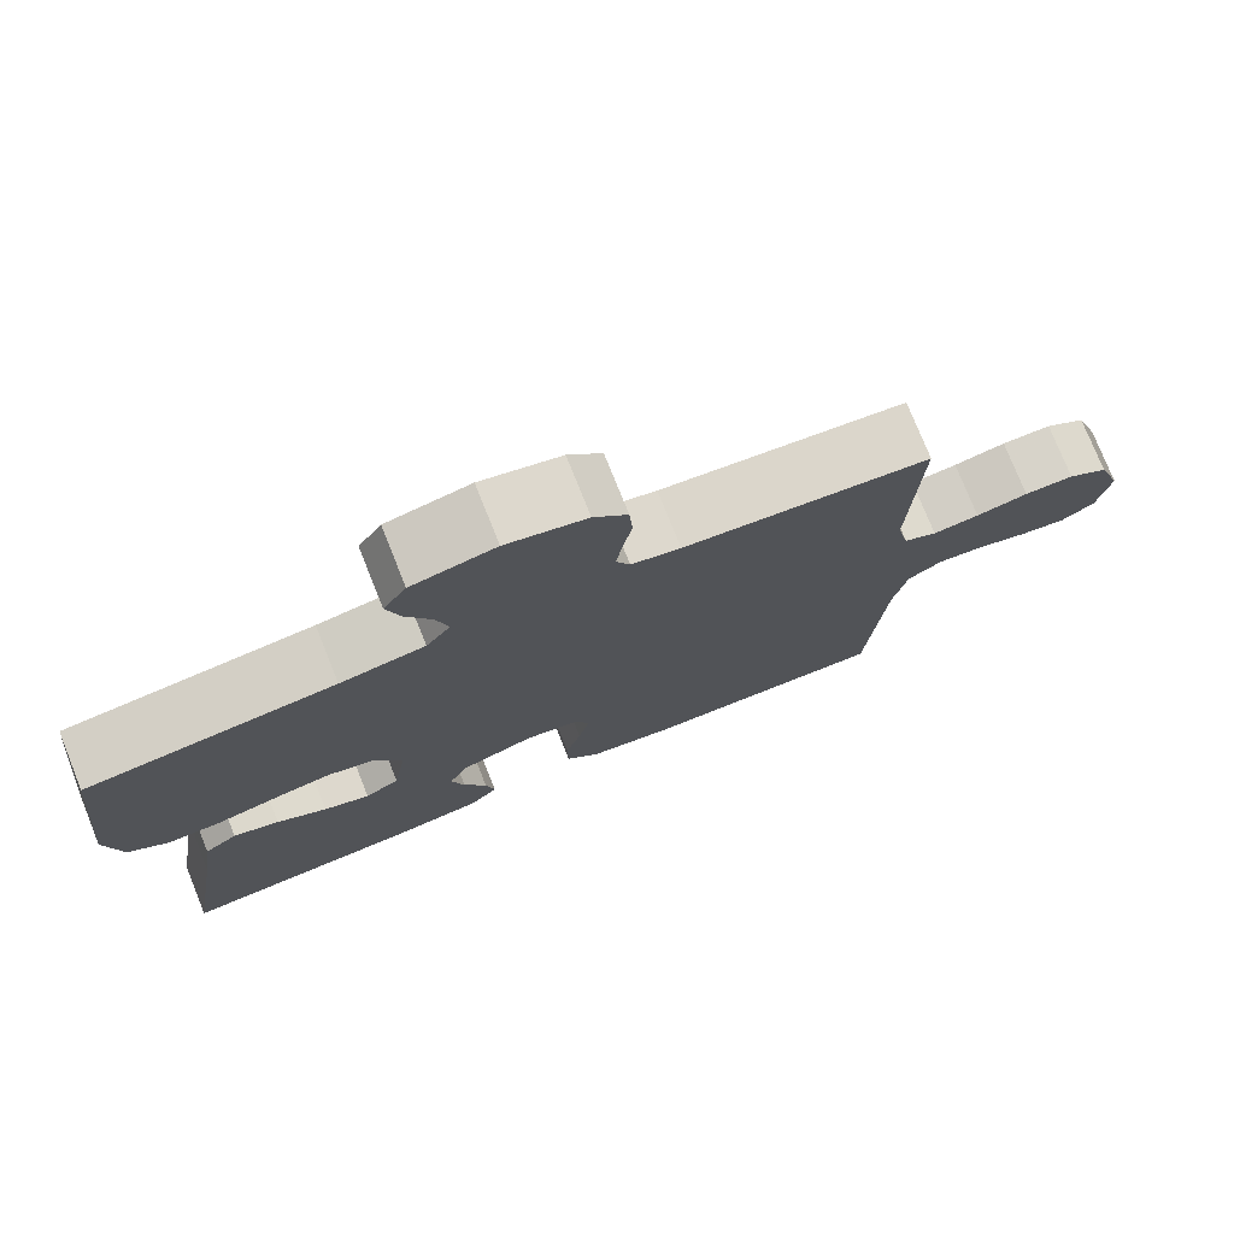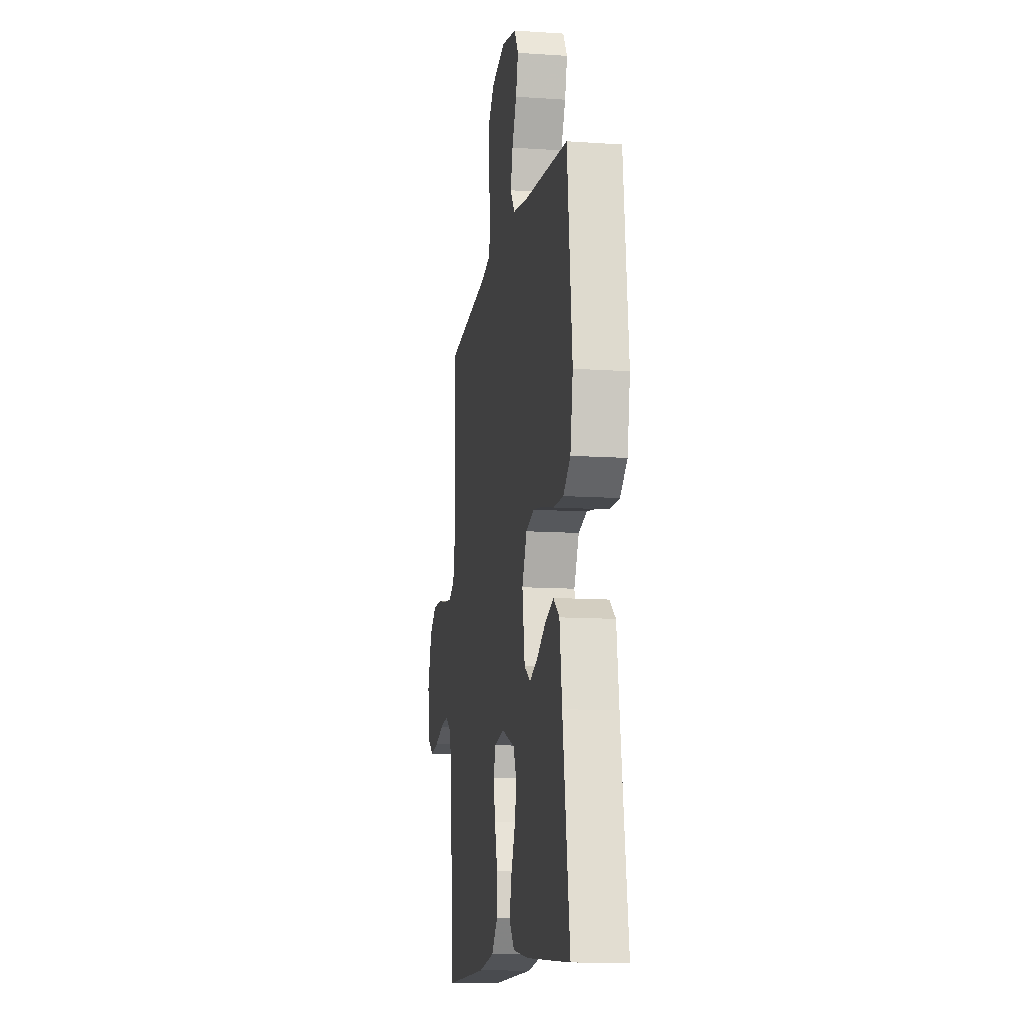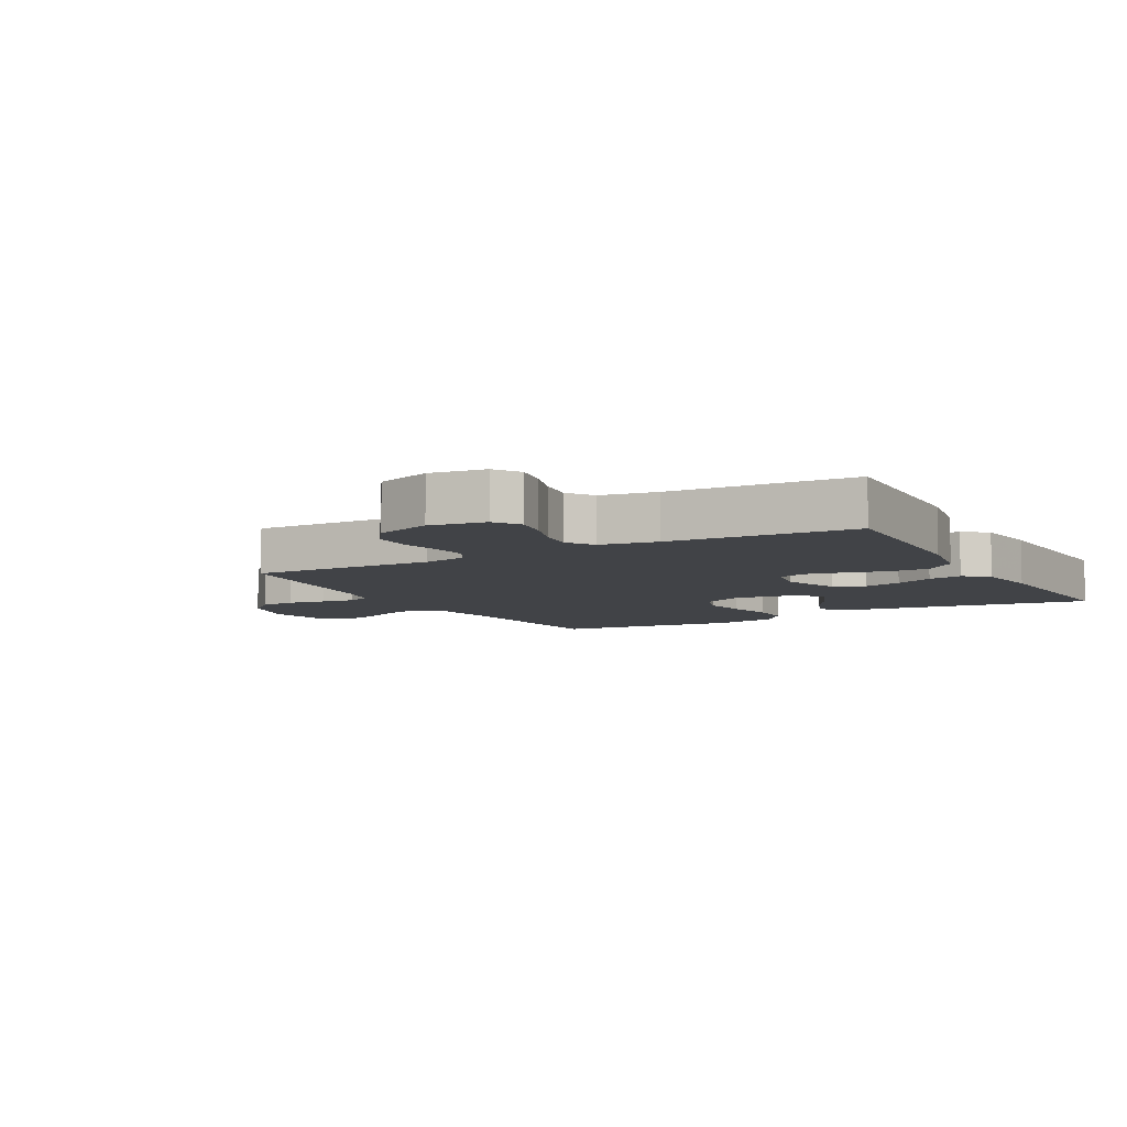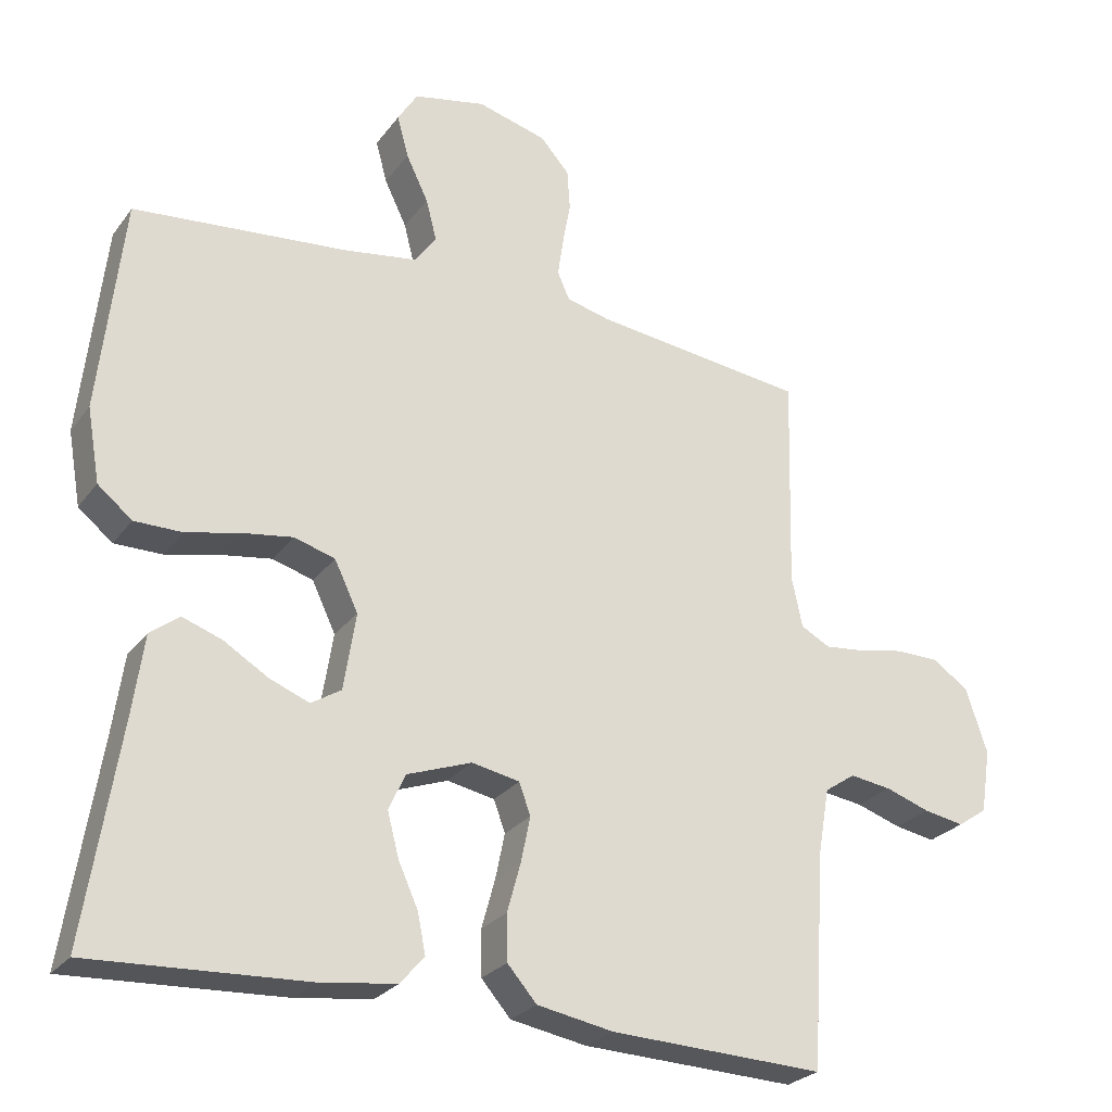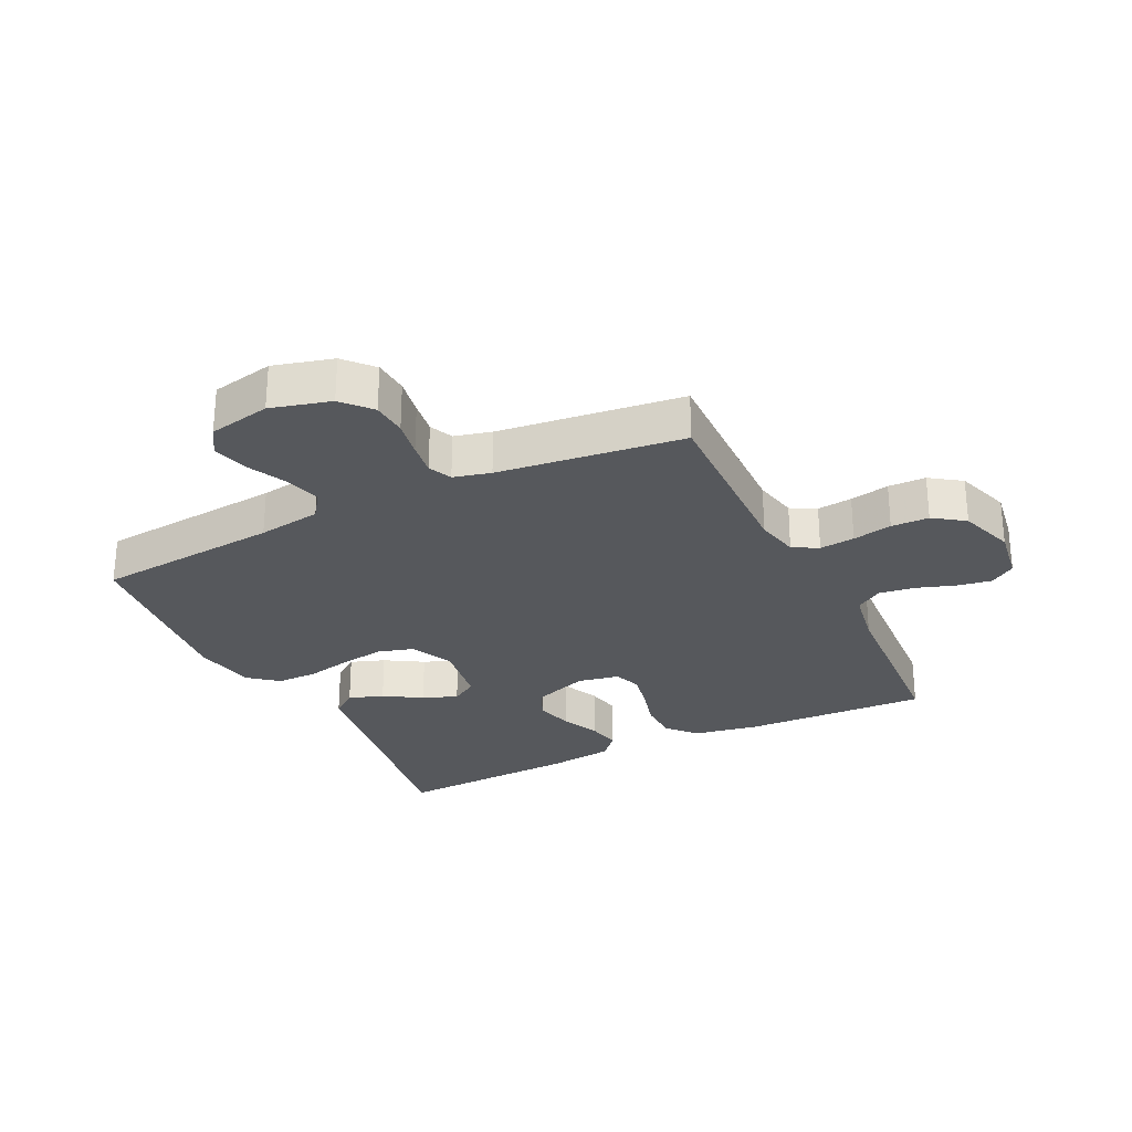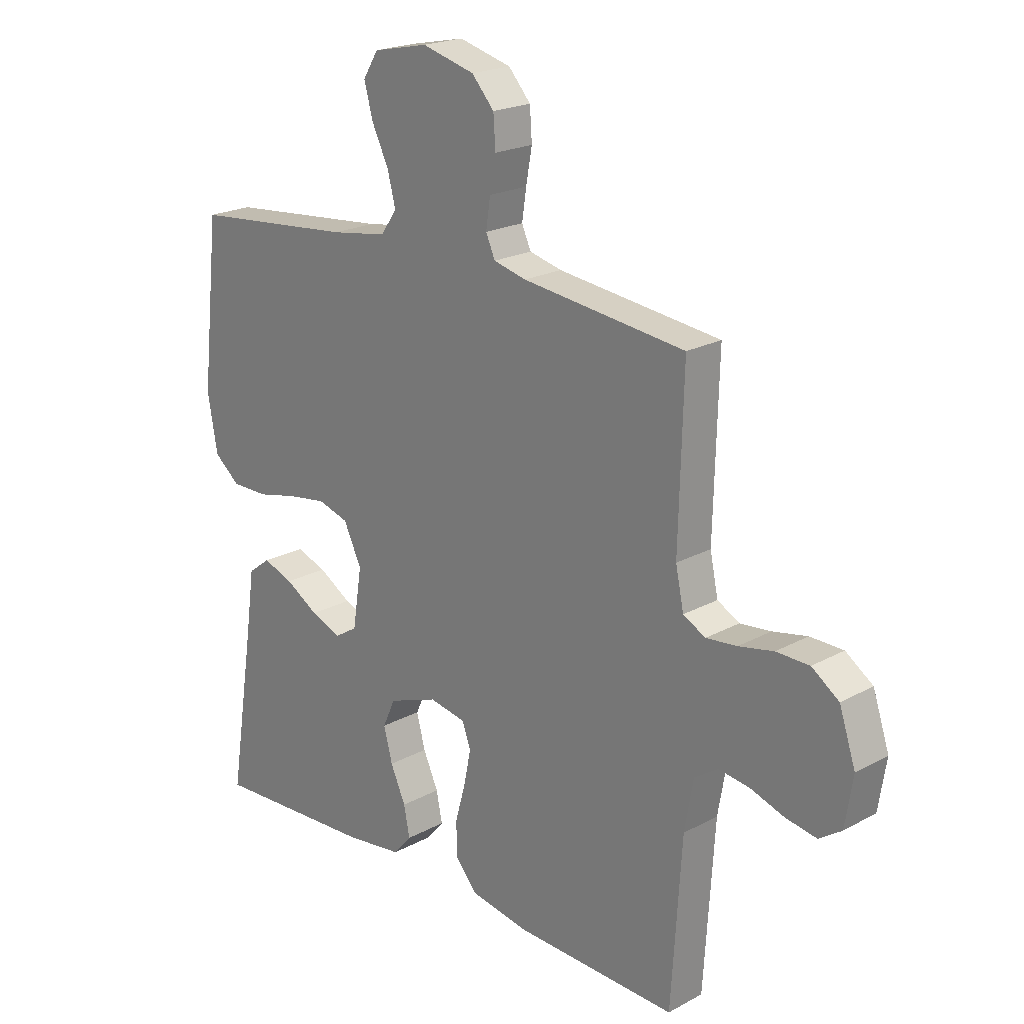
<metadata>
{"format":"obj","ext":"obj","renderer":"f3d","projection":"perspective","resolution":1024,"background":"white","views":[{"elev":76.8,"azim":-21.9,"up":"+Z"},{"elev":-12.0,"azim":-99.2,"up":"+Z"},{"elev":-7.3,"azim":119.2,"up":"+Y"},{"elev":-26.2,"azim":-28.3,"up":"+Z"},{"elev":-27.7,"azim":26.1,"up":"+Y"},{"elev":21.0,"azim":45.8,"up":"+Z"}]}
</metadata>
<code>
v -0.5 0.07 -0.5
v -0.453 0.07 -0.2
v -0.437 0.07 -0.086
v -0.396 0.07 -0.055
v -0.34 0.07 -0.075
v -0.279 0.07 -0.112
v -0.223 0.07 -0.134
v -0.181 0.07 -0.108
v -0.164 0.07 0
v -0.197 0.07 0.069
v -0.254 0.07 0.086
v -0.326 0.07 0.075
v -0.4 0.07 0.058
v -0.467 0.07 0.058
v -0.515 0.07 0.097
v -0.533 0.07 0.2
v -0.5 0.07 0.5
v -0.2 0.07 0.528
v -0.097 0.07 0.544
v -0.067 0.07 0.586
v -0.082 0.07 0.644
v -0.113 0.07 0.708
v -0.129 0.07 0.767
v -0.101 0.07 0.812
v 0 0.07 0.833
v 0.097 0.07 0.807
v 0.138 0.07 0.761
v 0.142 0.07 0.704
v 0.131 0.07 0.643
v 0.123 0.07 0.589
v 0.14 0.07 0.551
v 0.2 0.07 0.536
v 0.5 0.07 0.5
v 0.492 0.07 0.2
v 0.507 0.07 0.129
v 0.548 0.07 0.107
v 0.605 0.07 0.113
v 0.669 0.07 0.126
v 0.73 0.07 0.125
v 0.78 0.07 0.09
v 0.81 0.07 0
v 0.796 0.07 -0.09
v 0.755 0.07 -0.118
v 0.698 0.07 -0.108
v 0.636 0.07 -0.087
v 0.578 0.07 -0.079
v 0.535 0.07 -0.108
v 0.519 0.07 -0.2
v 0.5 0.07 -0.5
v 0.2 0.07 -0.489
v 0.093 0.07 -0.47
v 0.052 0.07 -0.423
v 0.051 0.07 -0.359
v 0.07 0.07 -0.29
v 0.083 0.07 -0.227
v 0.067 0.07 -0.183
v 0 0.07 -0.17
v -0.091 0.07 -0.203
v -0.114 0.07 -0.254
v -0.098 0.07 -0.315
v -0.07 0.07 -0.377
v -0.059 0.07 -0.432
v -0.093 0.07 -0.471
v -0.2 0.07 -0.485
v -0.5 0 -0.5
v -0.453 0 -0.2
v -0.437 0 -0.086
v -0.396 0 -0.055
v -0.34 0 -0.075
v -0.279 0 -0.112
v -0.223 0 -0.134
v -0.181 0 -0.108
v -0.164 0 0
v -0.197 0 0.069
v -0.254 0 0.086
v -0.326 0 0.075
v -0.4 0 0.058
v -0.467 0 0.058
v -0.515 0 0.097
v -0.533 0 0.2
v -0.5 0 0.5
v -0.2 0 0.528
v -0.097 0 0.544
v -0.067 0 0.586
v -0.082 0 0.644
v -0.113 0 0.708
v -0.129 0 0.767
v -0.101 0 0.812
v 0 0 0.833
v 0.097 0 0.807
v 0.138 0 0.761
v 0.142 0 0.704
v 0.131 0 0.643
v 0.123 0 0.589
v 0.14 0 0.551
v 0.2 0 0.536
v 0.5 0 0.5
v 0.492 0 0.2
v 0.507 0 0.129
v 0.548 0 0.107
v 0.605 0 0.113
v 0.669 0 0.126
v 0.73 0 0.125
v 0.78 0 0.09
v 0.81 0 0
v 0.796 0 -0.09
v 0.755 0 -0.118
v 0.698 0 -0.108
v 0.636 0 -0.087
v 0.578 0 -0.079
v 0.535 0 -0.108
v 0.519 0 -0.2
v 0.5 0 -0.5
v 0.2 0 -0.489
v 0.093 0 -0.47
v 0.052 0 -0.423
v 0.051 0 -0.359
v 0.07 0 -0.29
v 0.083 0 -0.227
v 0.067 0 -0.183
v 0 0 -0.17
v -0.091 0 -0.203
v -0.114 0 -0.254
v -0.098 0 -0.315
v -0.07 0 -0.377
v -0.059 0 -0.432
v -0.093 0 -0.471
v -0.2 0 -0.485
f 63 64 1 2
f 60 61 62 63
f 59 60 63 2
f 58 59 2 3
f 51 52 53 54
f 51 54 55
f 48 49 50 51
f 47 48 51 55
f 46 47 55 56
f 42 43 44 45
f 42 45 46
f 41 42 46
f 37 38 39 40
f 36 37 40 41
f 32 33 34
f 31 32 34 35
f 26 27 28 29
f 26 29 30
f 25 26 30
f 24 25 30 31
f 21 22 23 24
f 20 21 24 31
f 15 16 17 18
f 15 18 19
f 12 13 14 15
f 11 12 15 19
f 10 11 19 20
f 3 4 5 6
f 3 6 7
f 58 3 7
f 57 58 7 8
f 56 57 8 9
f 36 41 46 56
f 35 36 56 9
f 20 31 35
f 9 10 20 35
f 66 65 128 127
f 127 126 125 124
f 66 127 124 123
f 67 66 123 122
f 118 117 116 115
f 119 118 115
f 115 114 113 112
f 119 115 112 111
f 120 119 111 110
f 109 108 107 106
f 110 109 106
f 110 106 105
f 104 103 102 101
f 105 104 101 100
f 98 97 96
f 99 98 96 95
f 93 92 91 90
f 94 93 90
f 94 90 89
f 95 94 89 88
f 88 87 86 85
f 95 88 85 84
f 82 81 80 79
f 83 82 79
f 79 78 77 76
f 83 79 76 75
f 84 83 75 74
f 70 69 68 67
f 71 70 67
f 71 67 122
f 72 71 122 121
f 73 72 121 120
f 120 110 105 100
f 73 120 100 99
f 99 95 84
f 99 84 74 73
f 1 65 66 2
f 2 66 67 3
f 3 67 68 4
f 4 68 69 5
f 5 69 70 6
f 6 70 71 7
f 7 71 72 8
f 8 72 73 9
f 9 73 74 10
f 10 74 75 11
f 11 75 76 12
f 12 76 77 13
f 13 77 78 14
f 14 78 79 15
f 15 79 80 16
f 16 80 81 17
f 17 81 82 18
f 18 82 83 19
f 19 83 84 20
f 20 84 85 21
f 21 85 86 22
f 22 86 87 23
f 23 87 88 24
f 24 88 89 25
f 25 89 90 26
f 26 90 91 27
f 27 91 92 28
f 28 92 93 29
f 29 93 94 30
f 30 94 95 31
f 31 95 96 32
f 32 96 97 33
f 33 97 98 34
f 34 98 99 35
f 35 99 100 36
f 36 100 101 37
f 37 101 102 38
f 38 102 103 39
f 39 103 104 40
f 40 104 105 41
f 41 105 106 42
f 42 106 107 43
f 43 107 108 44
f 44 108 109 45
f 45 109 110 46
f 46 110 111 47
f 47 111 112 48
f 48 112 113 49
f 49 113 114 50
f 50 114 115 51
f 51 115 116 52
f 52 116 117 53
f 53 117 118 54
f 54 118 119 55
f 55 119 120 56
f 56 120 121 57
f 57 121 122 58
f 58 122 123 59
f 59 123 124 60
f 60 124 125 61
f 61 125 126 62
f 62 126 127 63
f 63 127 128 64
f 64 128 65 1

</code>
